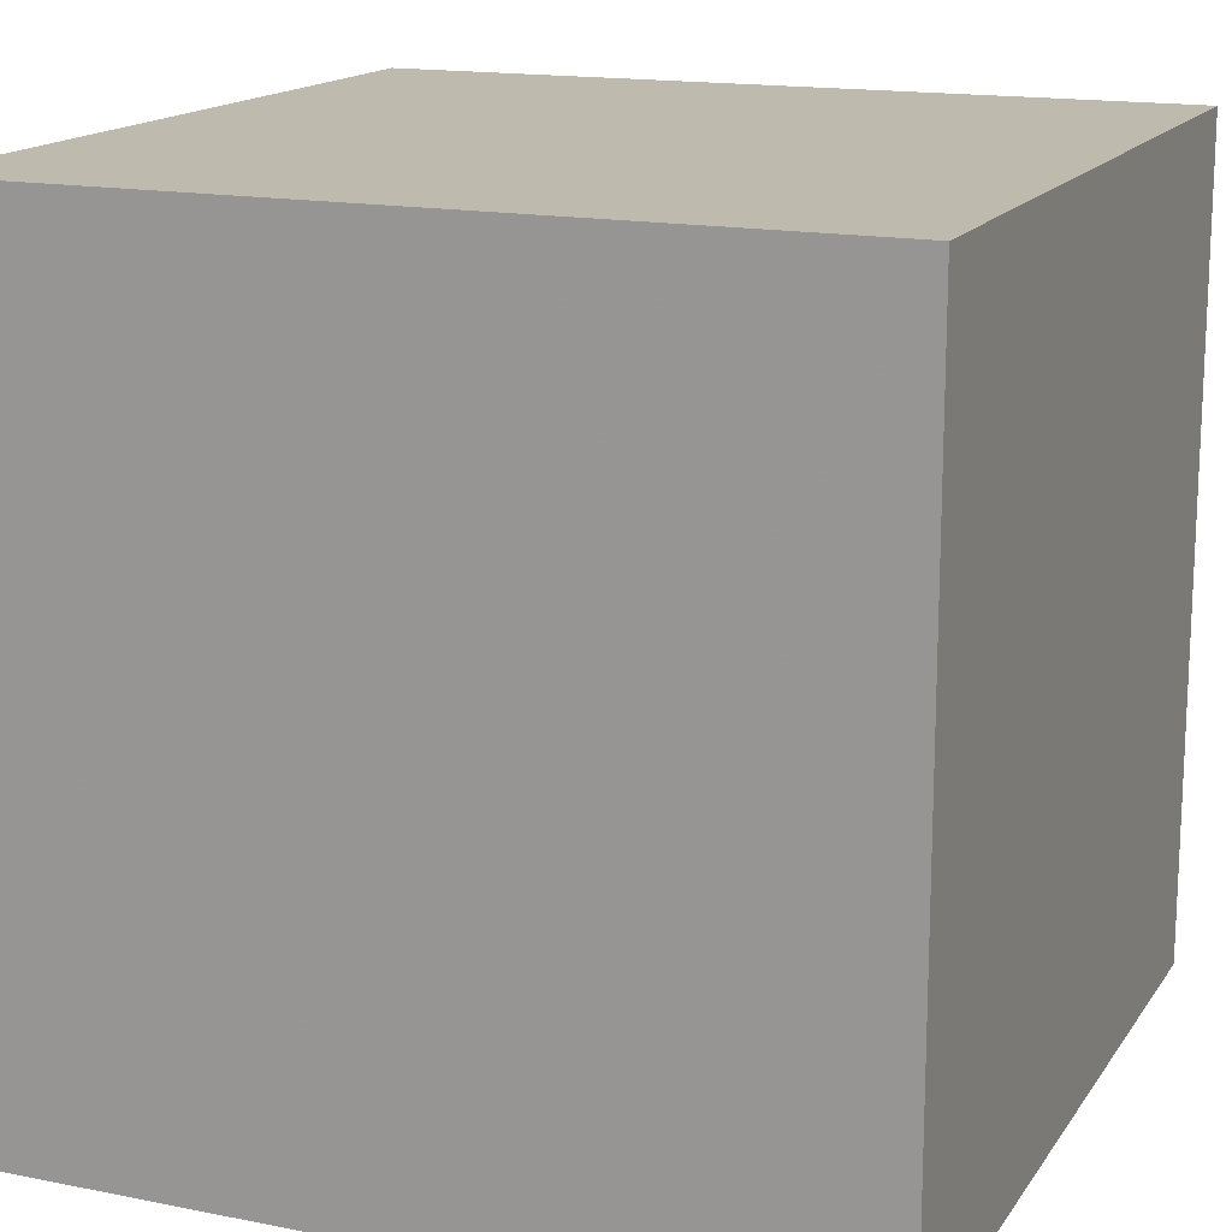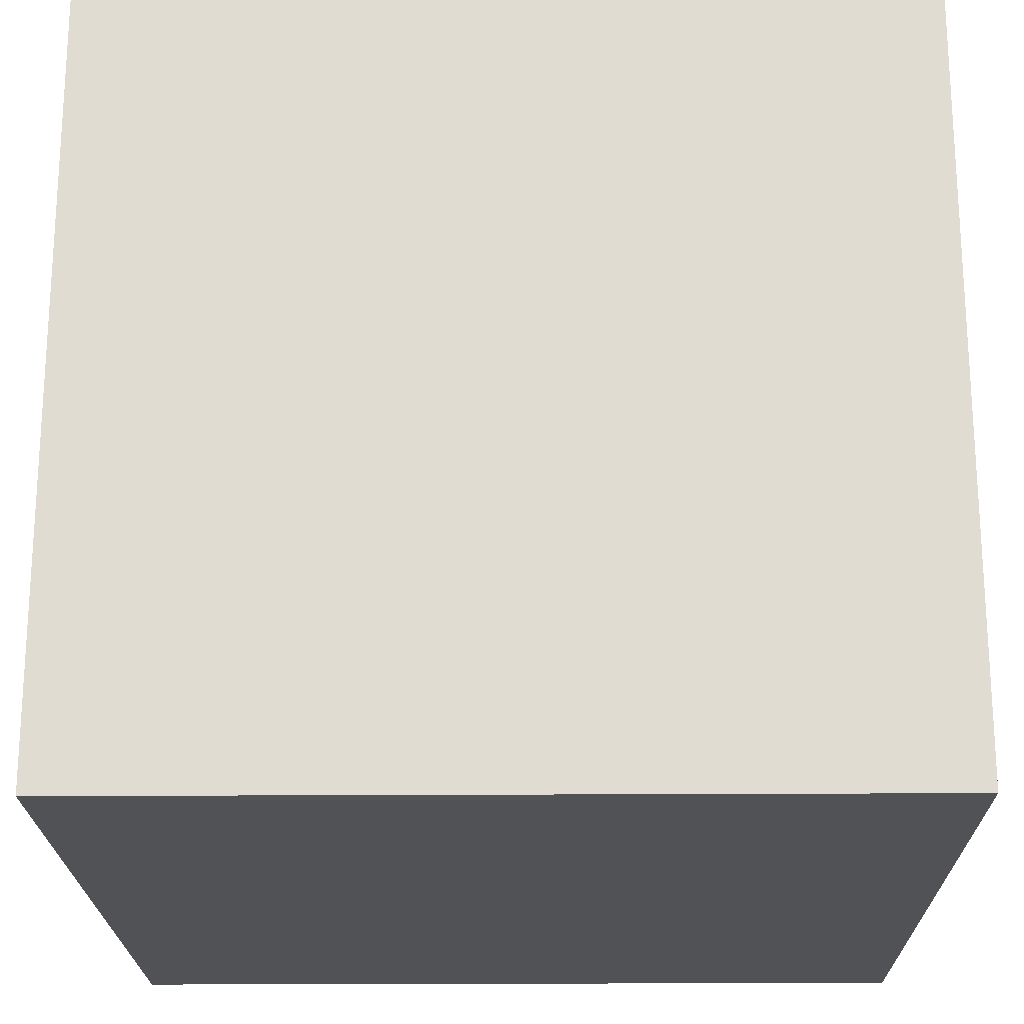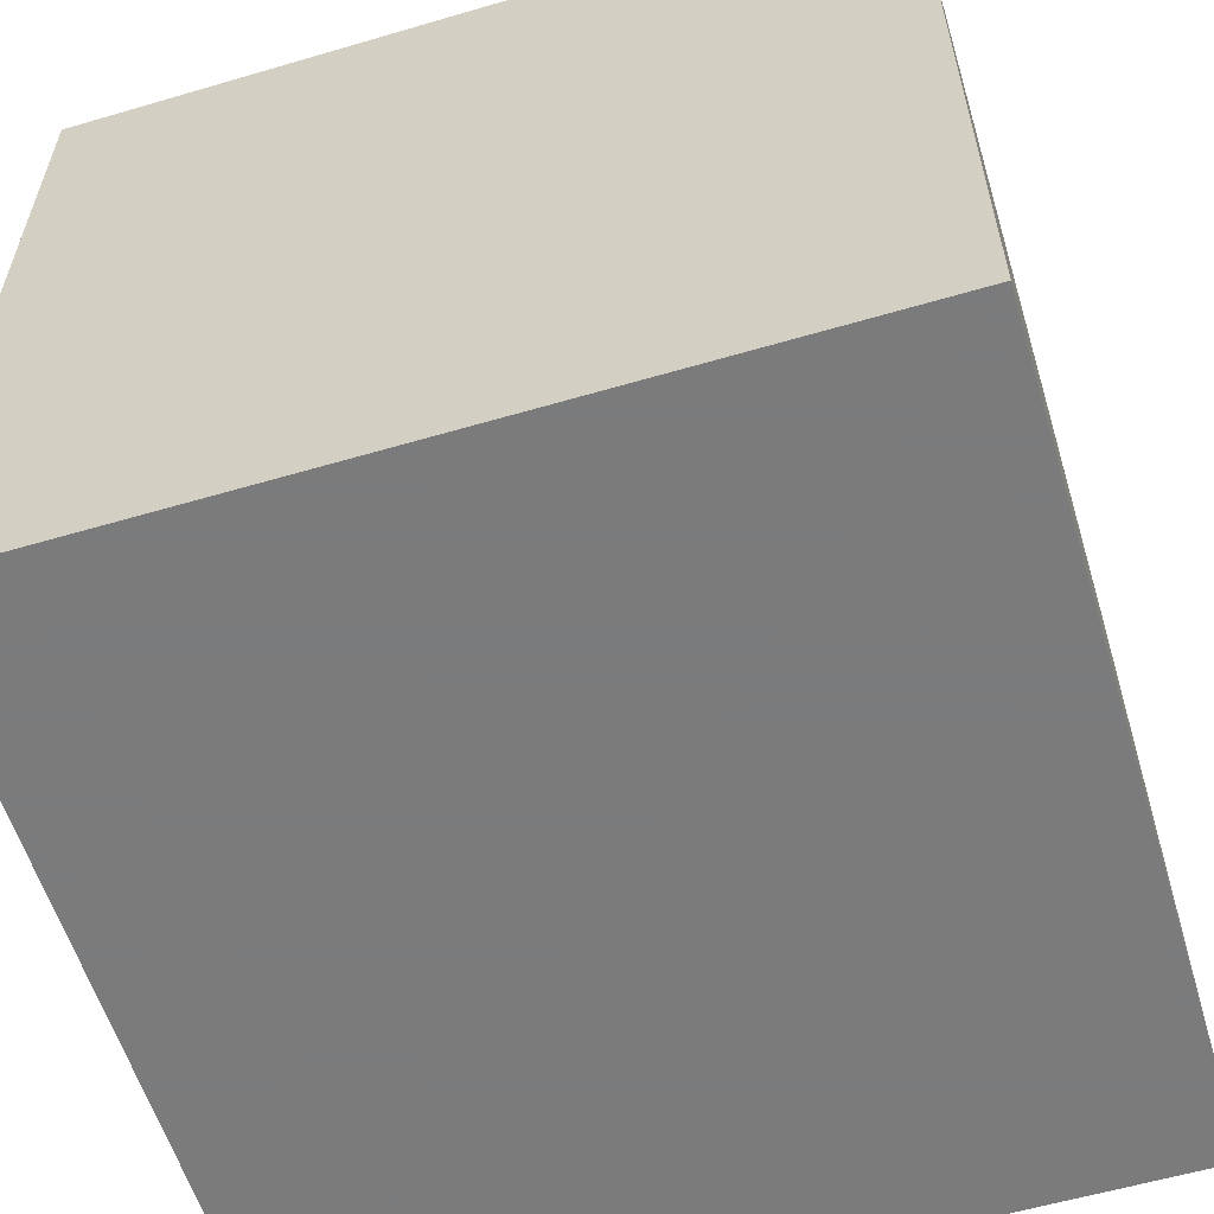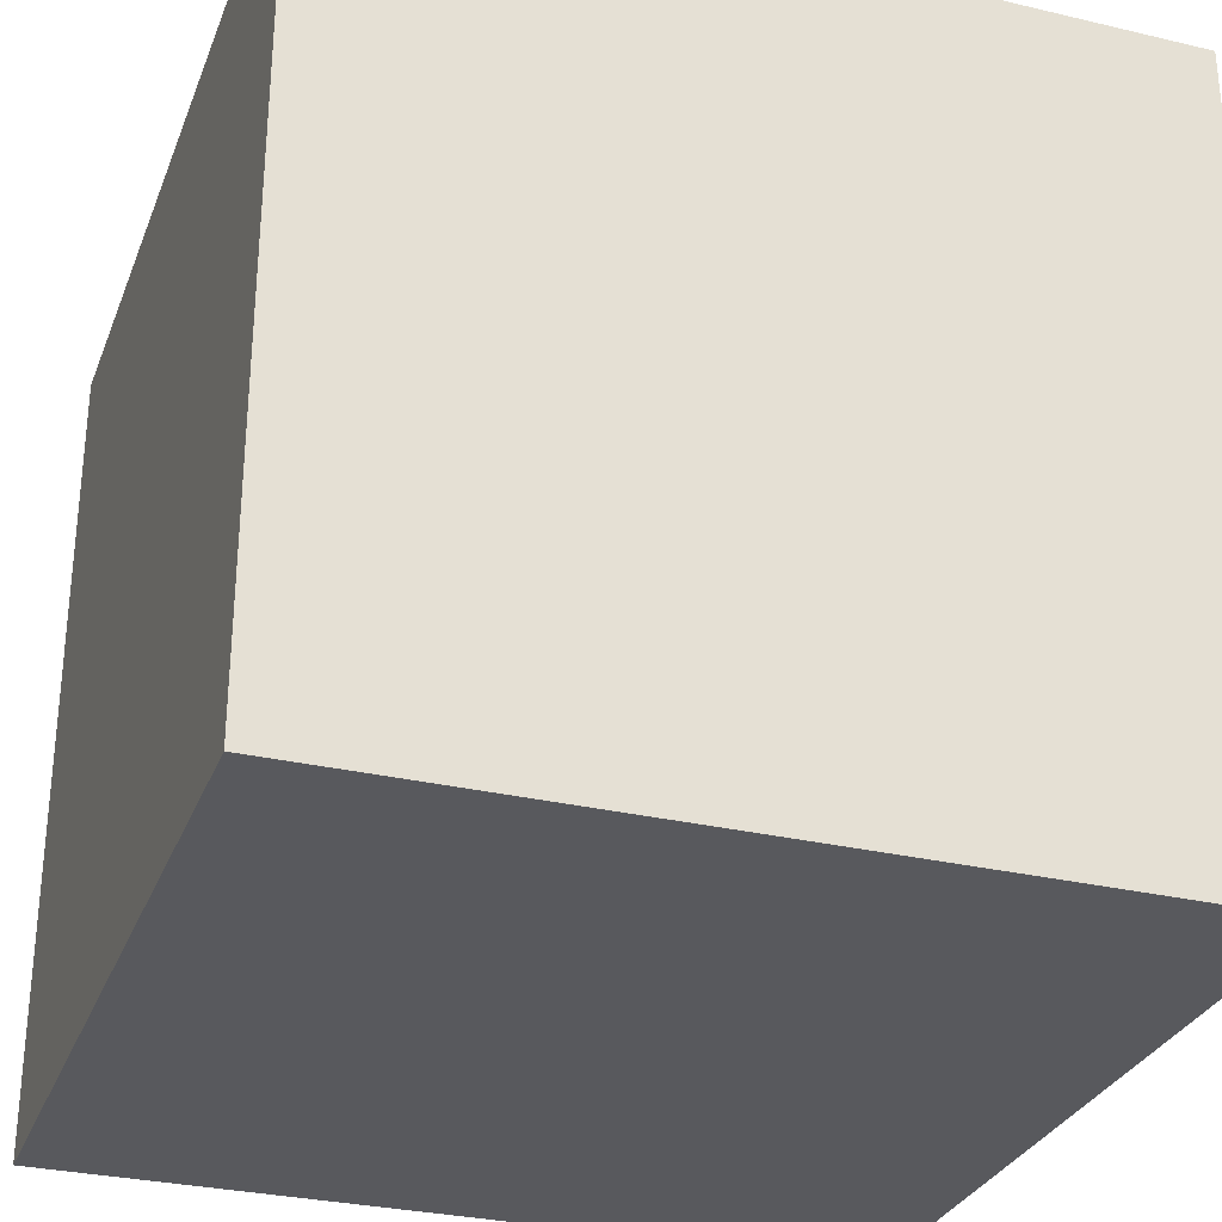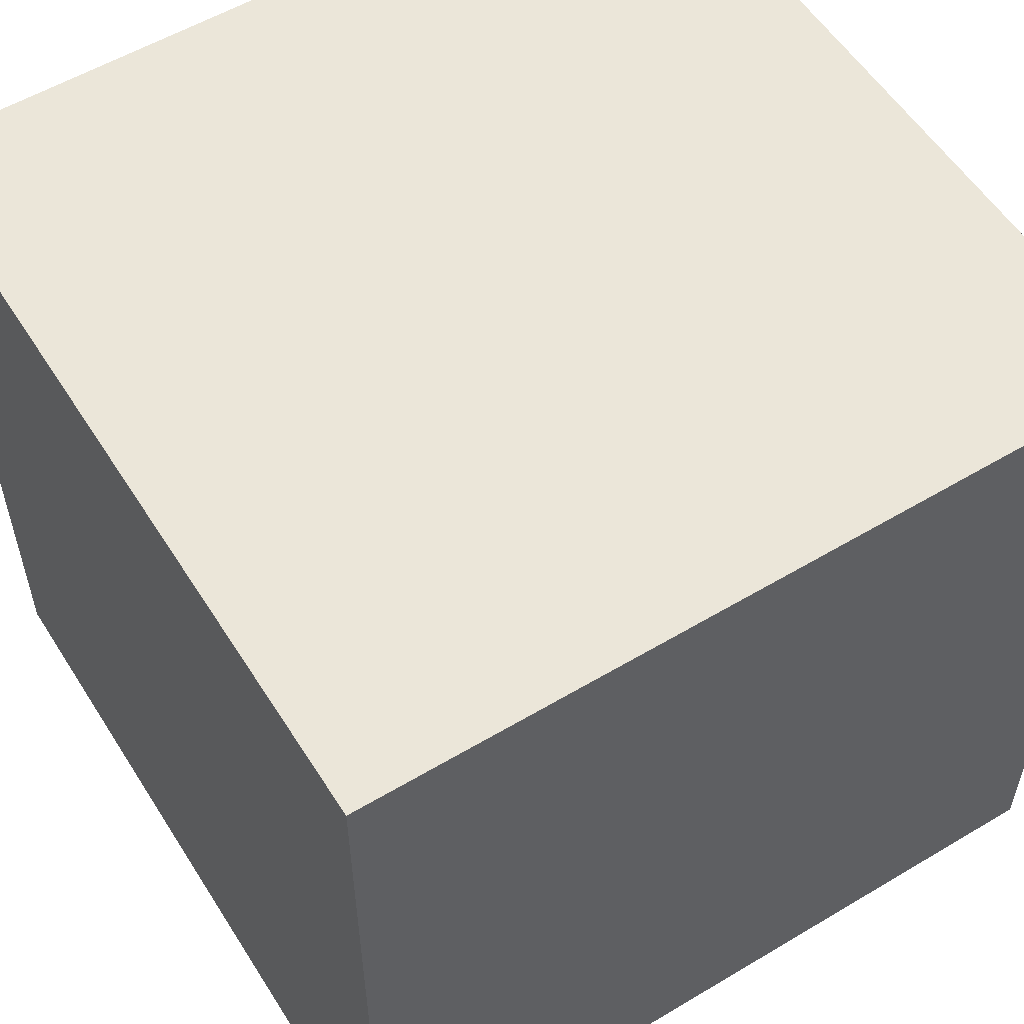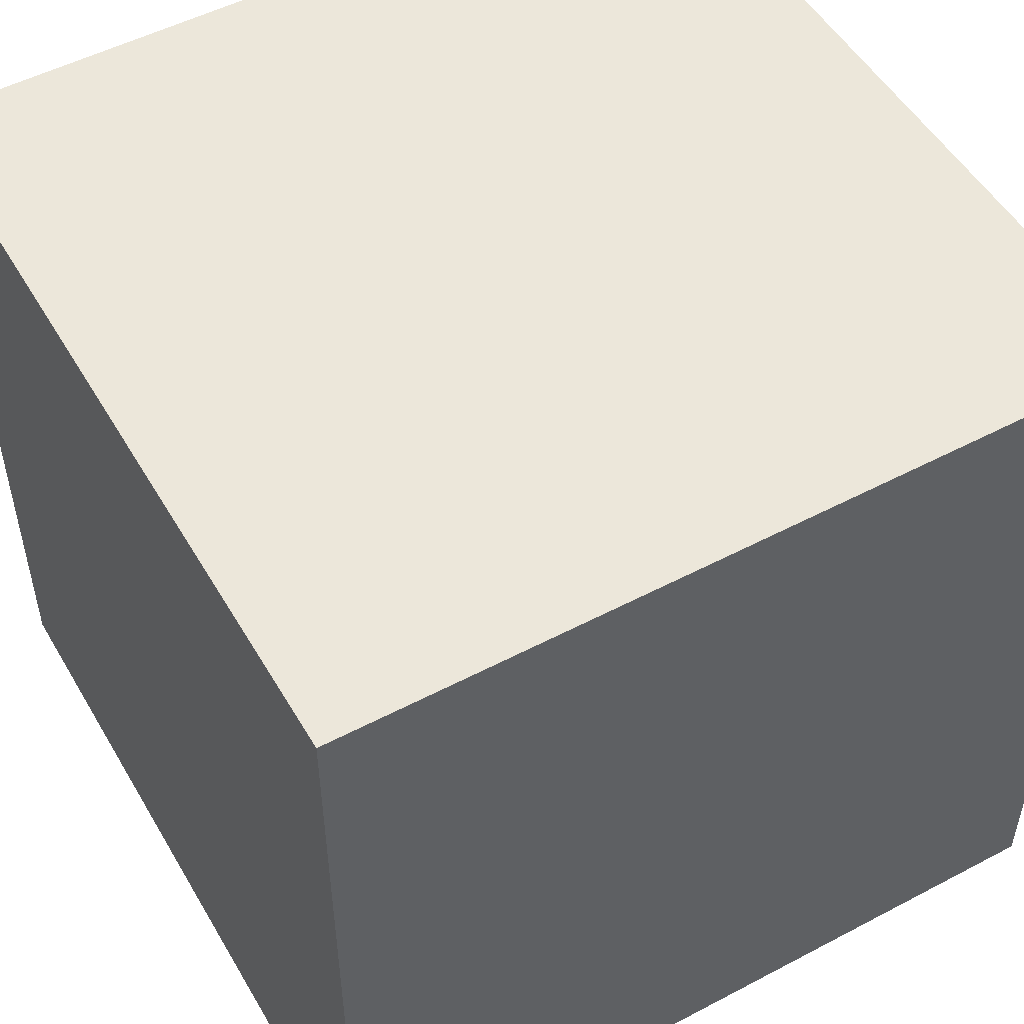
<metadata>
{"format":"obj","ext":"obj","renderer":"f3d","projection":"perspective","resolution":1024,"background":"white","views":[{"elev":15.8,"azim":-157.4,"up":"+Y"},{"elev":-21.0,"azim":-179.3,"up":"+Z"},{"elev":-58.4,"azim":-163.1,"up":"+Y"},{"elev":-30.2,"azim":161.1,"up":"+Z"},{"elev":56.0,"azim":-122.0,"up":"+Z"},{"elev":51.7,"azim":-29.7,"up":"+Y"}]}
</metadata>
<code>
v 1 1 1
v 1 -1 1
v -1 -1 1
v -1 1 1
v 1 1 -1
v 1 -1 -1
v -1 -1 -1
v -1 1 -1
f 1 2 3
f 1 3 4
f 3 2 1
f 4 3 1
f 1 2 6
f 6 2 1
f 1 5 6
f 6 5 1
f 1 4 5
f 5 4 1
f 4 5 8
f 8 5 4
f 4 7 8
f 8 7 4
f 3 4 7
f 7 4 3
f 6 7 2
f 2 7 6
f 2 3 7
f 7 3 2
f 5 6 8
f 8 6 5
f 6 7 8
f 8 7 6

</code>
